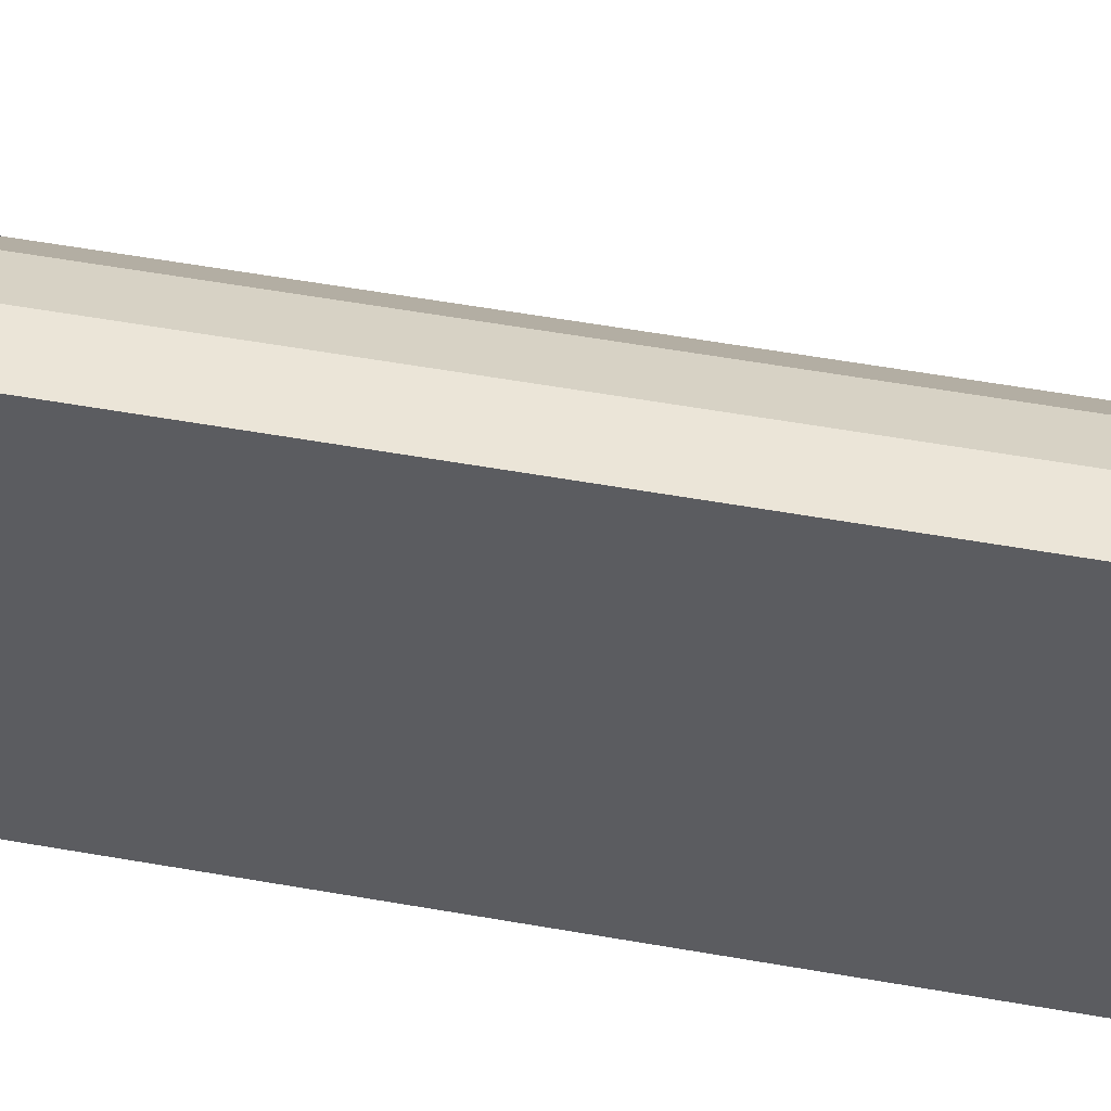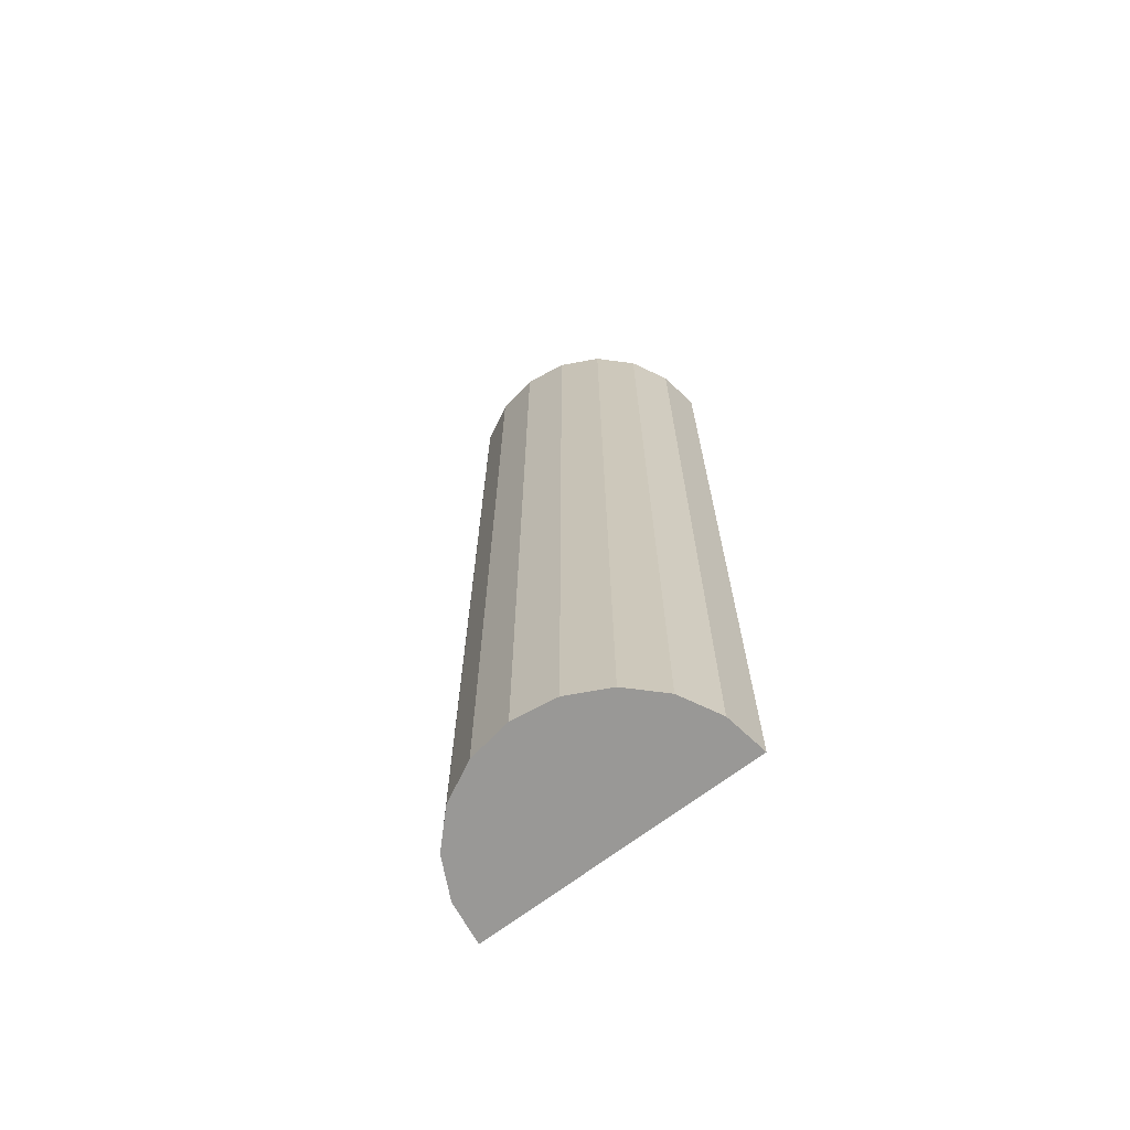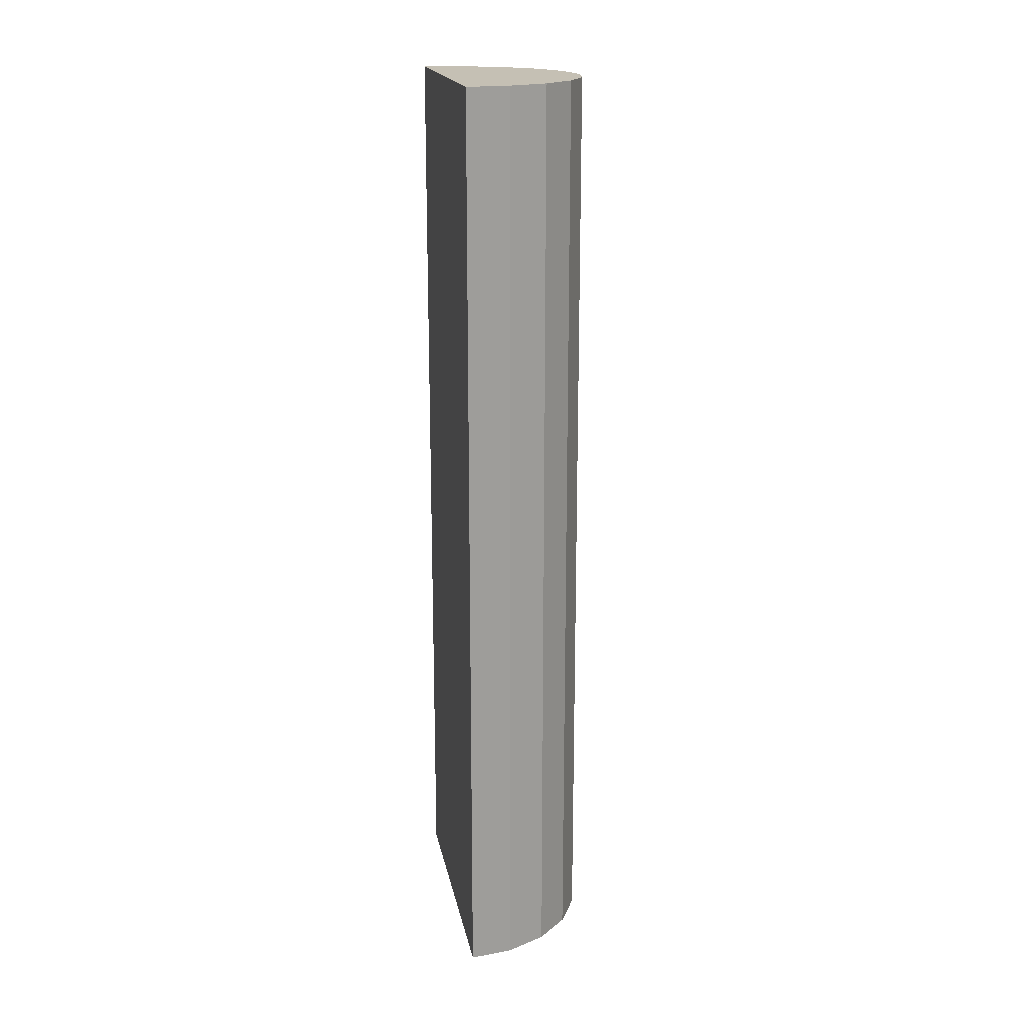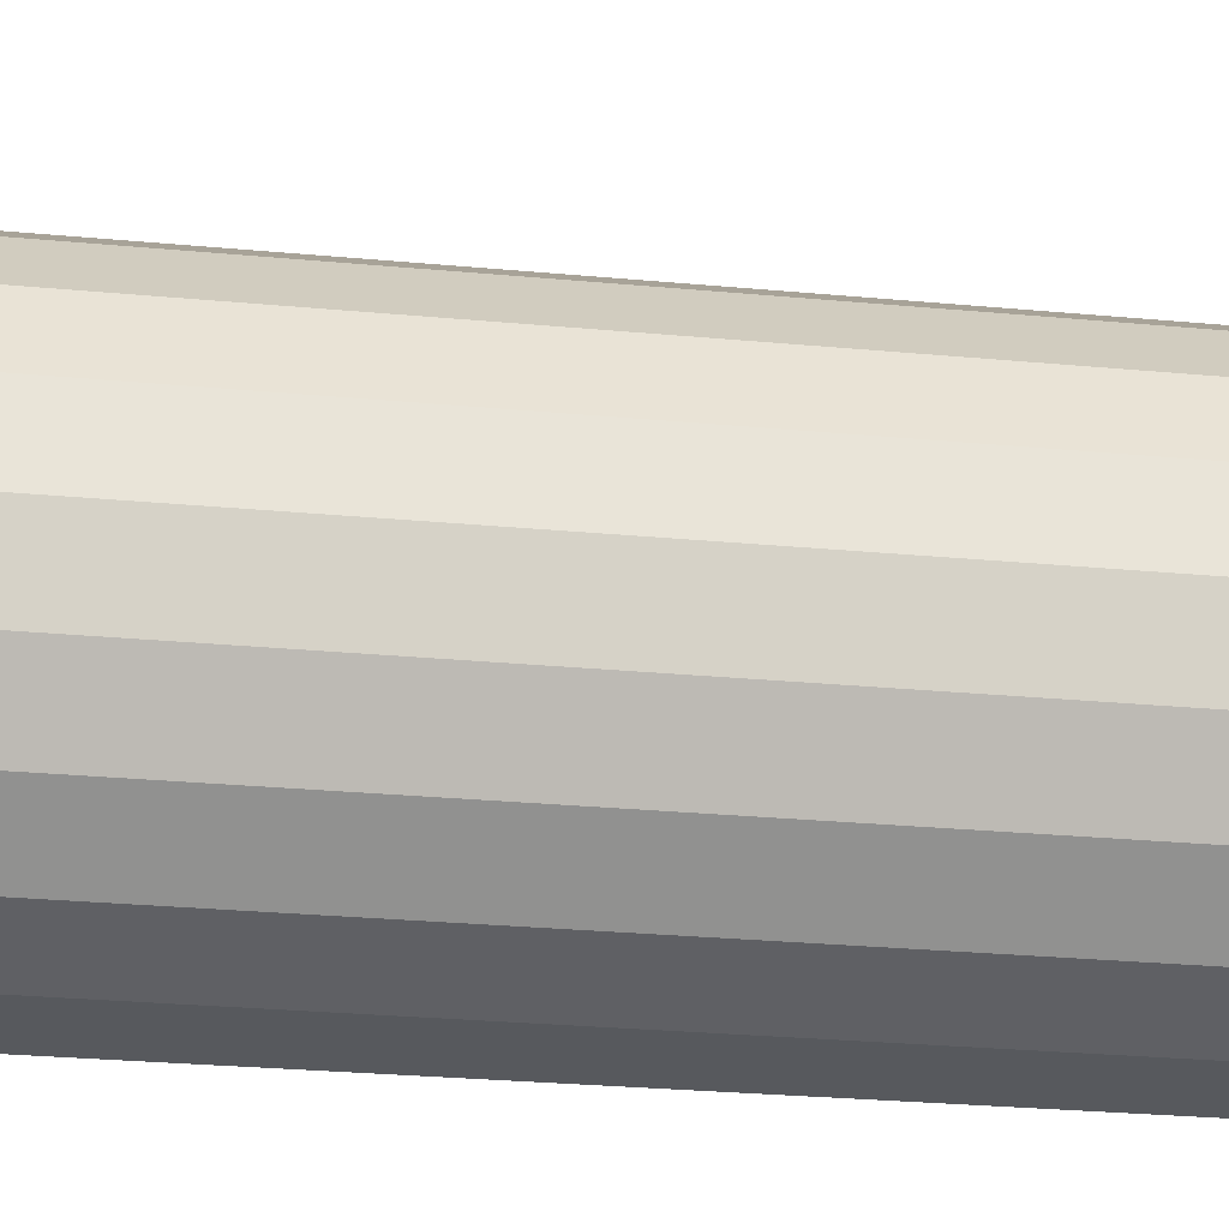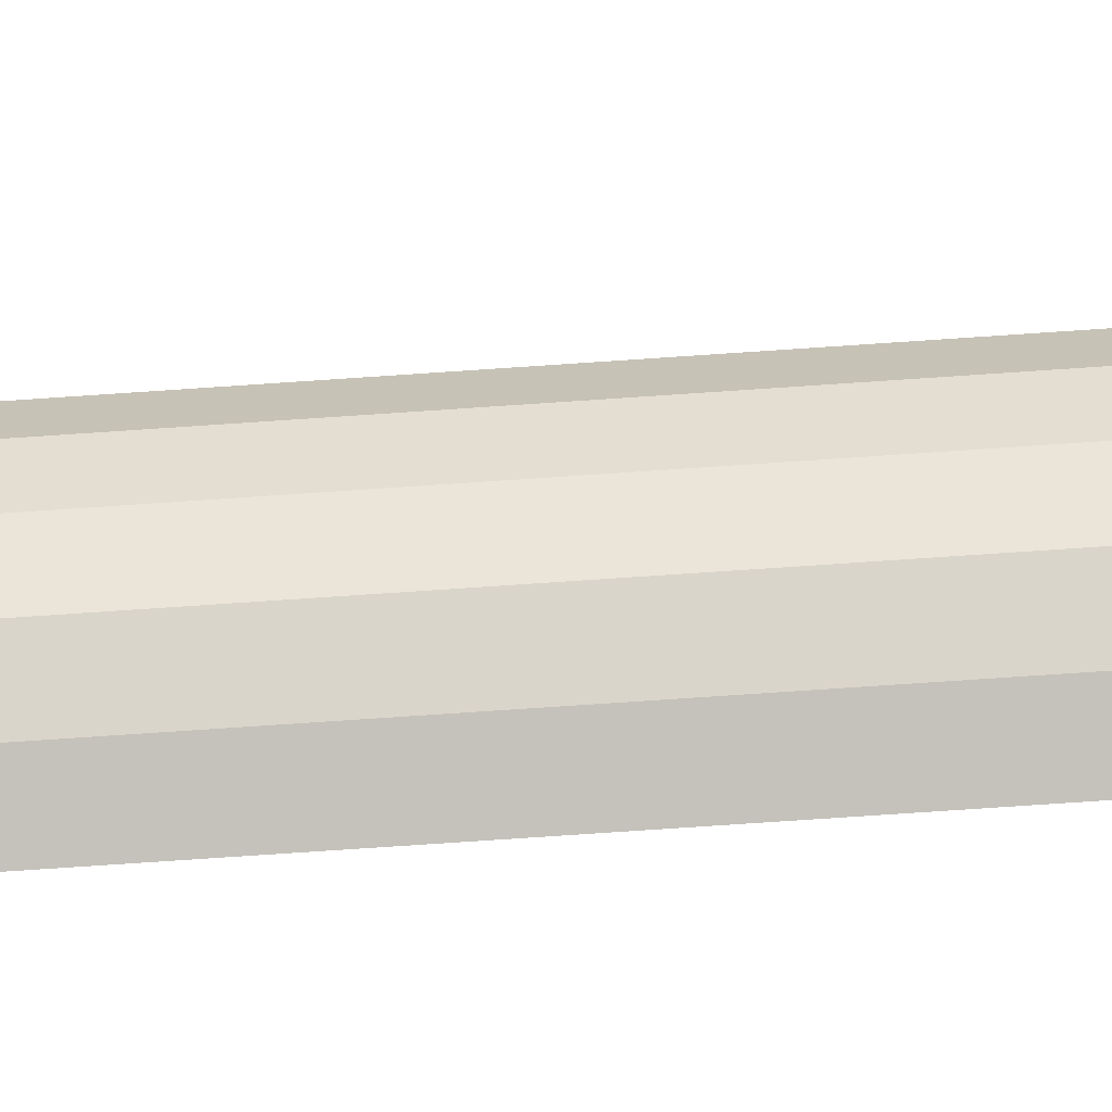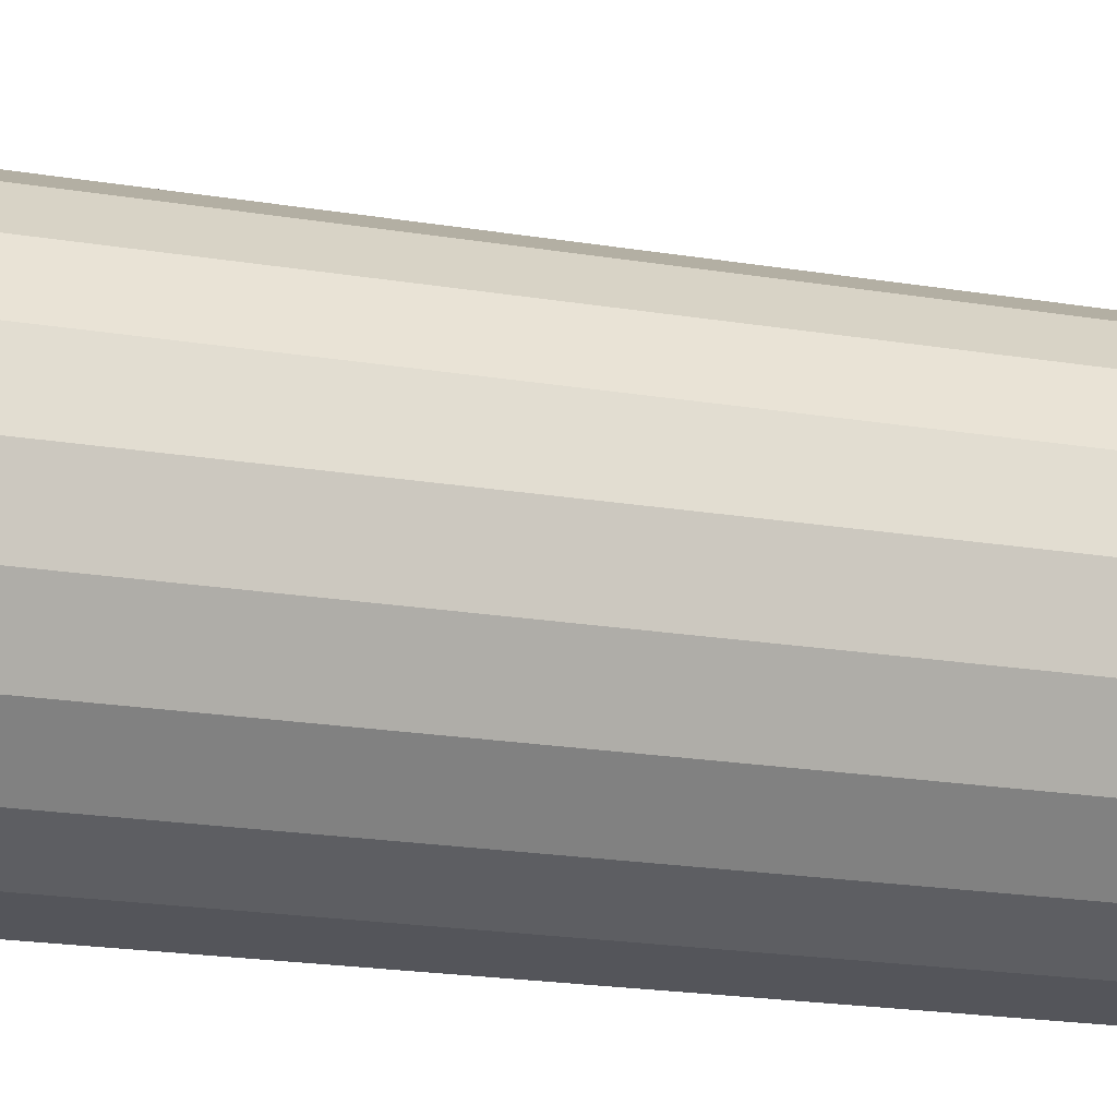
<metadata>
{"format":"obj","ext":"obj","renderer":"f3d","projection":"perspective","resolution":1024,"background":"white","views":[{"elev":53.5,"azim":100.8,"up":"+Z"},{"elev":-68.6,"azim":-52.5,"up":"+Y"},{"elev":18.3,"azim":169.4,"up":"+Y"},{"elev":-20.9,"azim":-100.6,"up":"+Z"},{"elev":-79.3,"azim":-86.2,"up":"+Z"},{"elev":-16.9,"azim":-109.9,"up":"+Z"}]}
</metadata>
<code>
o Yut
g Yut
v 0 0 0
v 0 2 0
v 0.01468 0 0.09271
v 0.01468 2 0.09271
v 0.05729 0 0.1763
v 0.05729 2 0.1763
v 0.1237 0 0.2427
v 0.1237 2 0.2427
v 0.2073 0 0.2853
v 0.2073 2 0.2853
v 0.3 0 0.3
v 0.3 2 0.3
v 0.3 0 -0.3
v 0.3 2 -0.3
v 0.2073 0 -0.2853
v 0.2073 2 -0.2853
v 0.1237 0 -0.2427
v 0.1237 2 -0.2427
v 0.05729 0 -0.1763
v 0.05729 2 -0.1763
v 0.01468 0 -0.09271
v 0.01468 2 -0.09271
v 0.3 0 0
v 0.3 2 0
f 1 23 3
f 3 23 5
f 5 23 7
f 7 23 9
f 9 23 11
f 13 23 15
f 15 23 17
f 17 23 19
f 19 23 21
f 21 23 1
f 4 24 2
f 6 24 4
f 8 24 6
f 10 24 8
f 12 24 10
f 16 24 14
f 18 24 16
f 20 24 18
f 22 24 20
f 2 24 22
f 24 23 14
f 11 23 24
f 12 11 24
f 23 13 14
f 4 2 1
f 1 3 4
f 6 4 3
f 3 5 6
f 8 6 5
f 5 7 8
f 10 8 7
f 7 9 10
f 12 10 9
f 9 11 12
f 16 14 13
f 13 15 16
f 18 16 15
f 15 17 18
f 20 18 17
f 17 19 20
f 22 20 19
f 19 21 22
f 2 22 21
f 21 1 2

</code>
